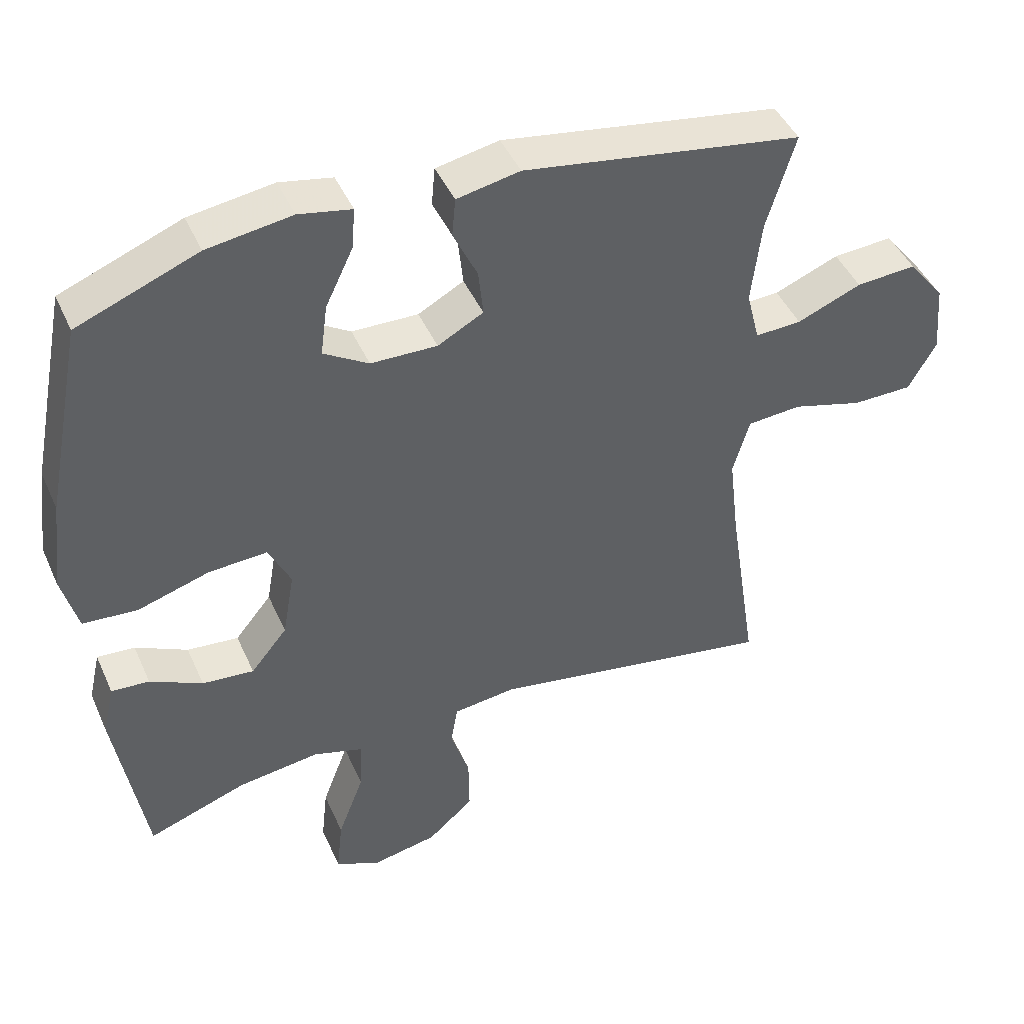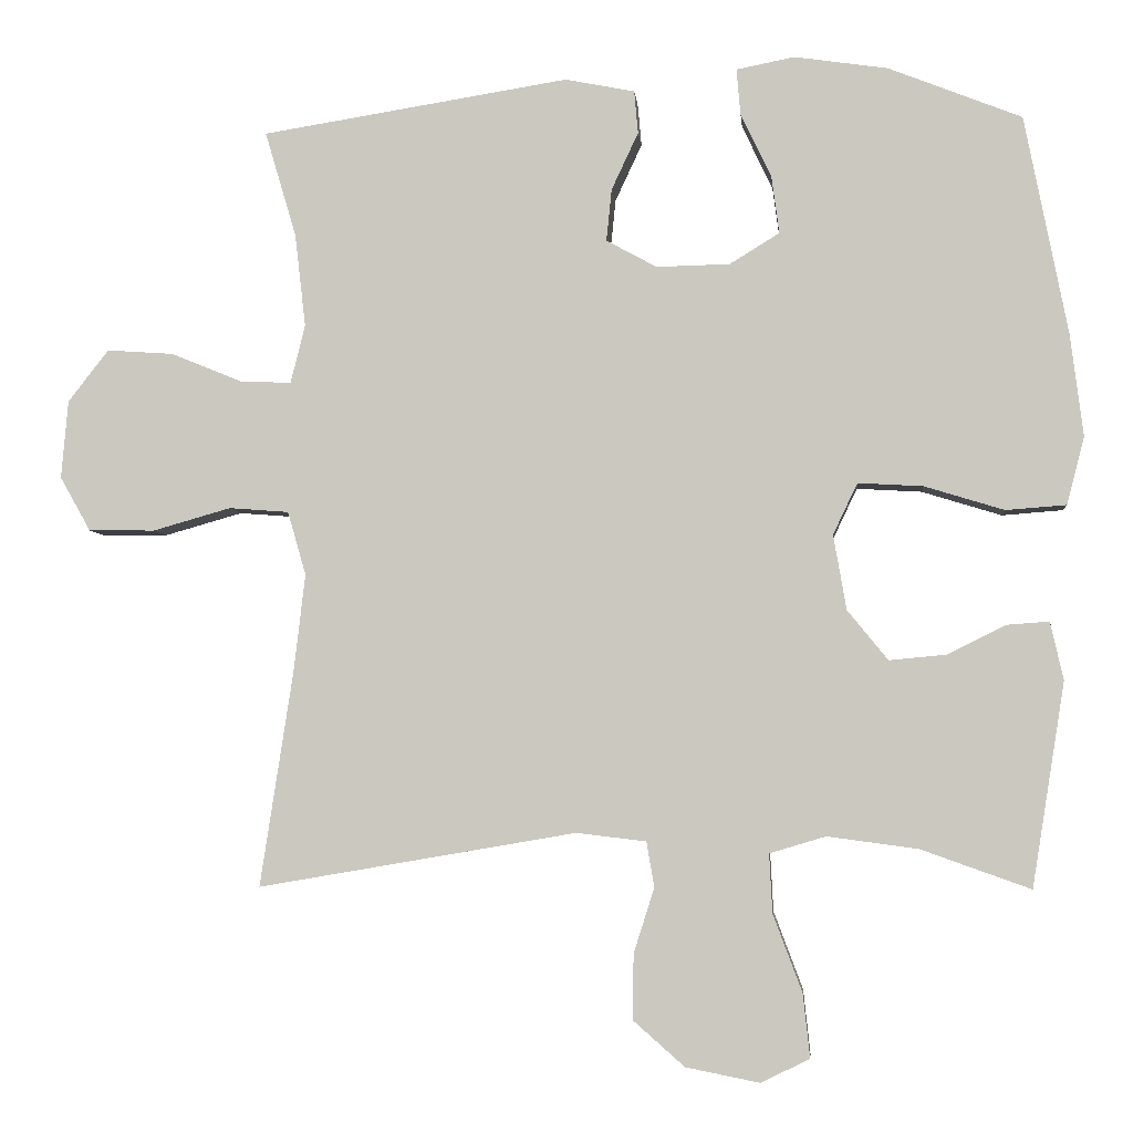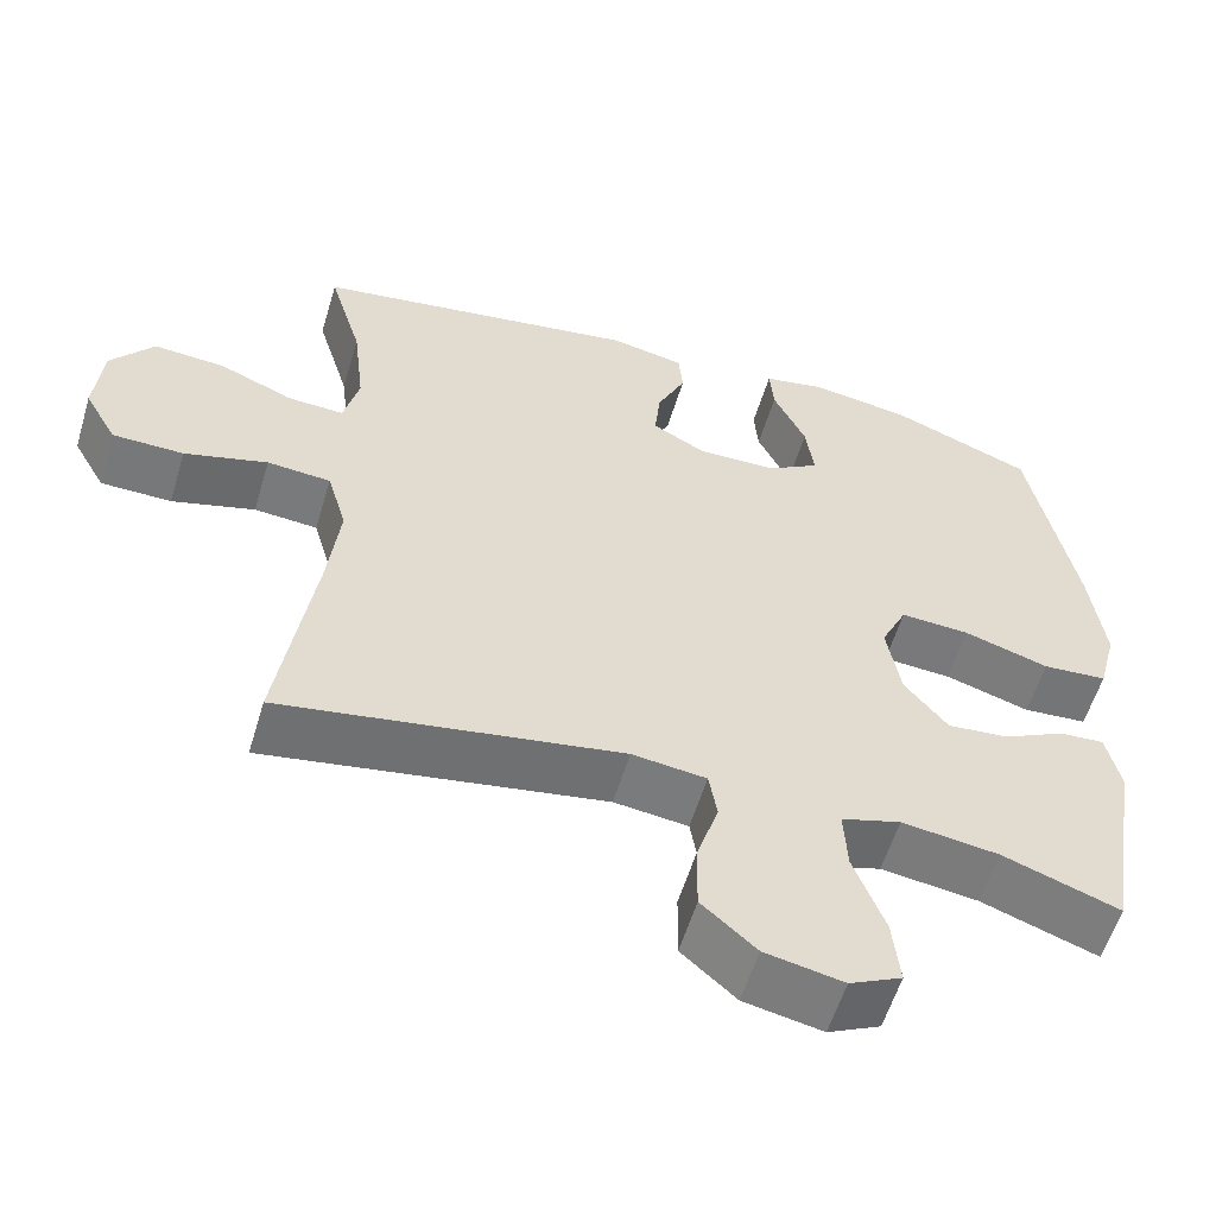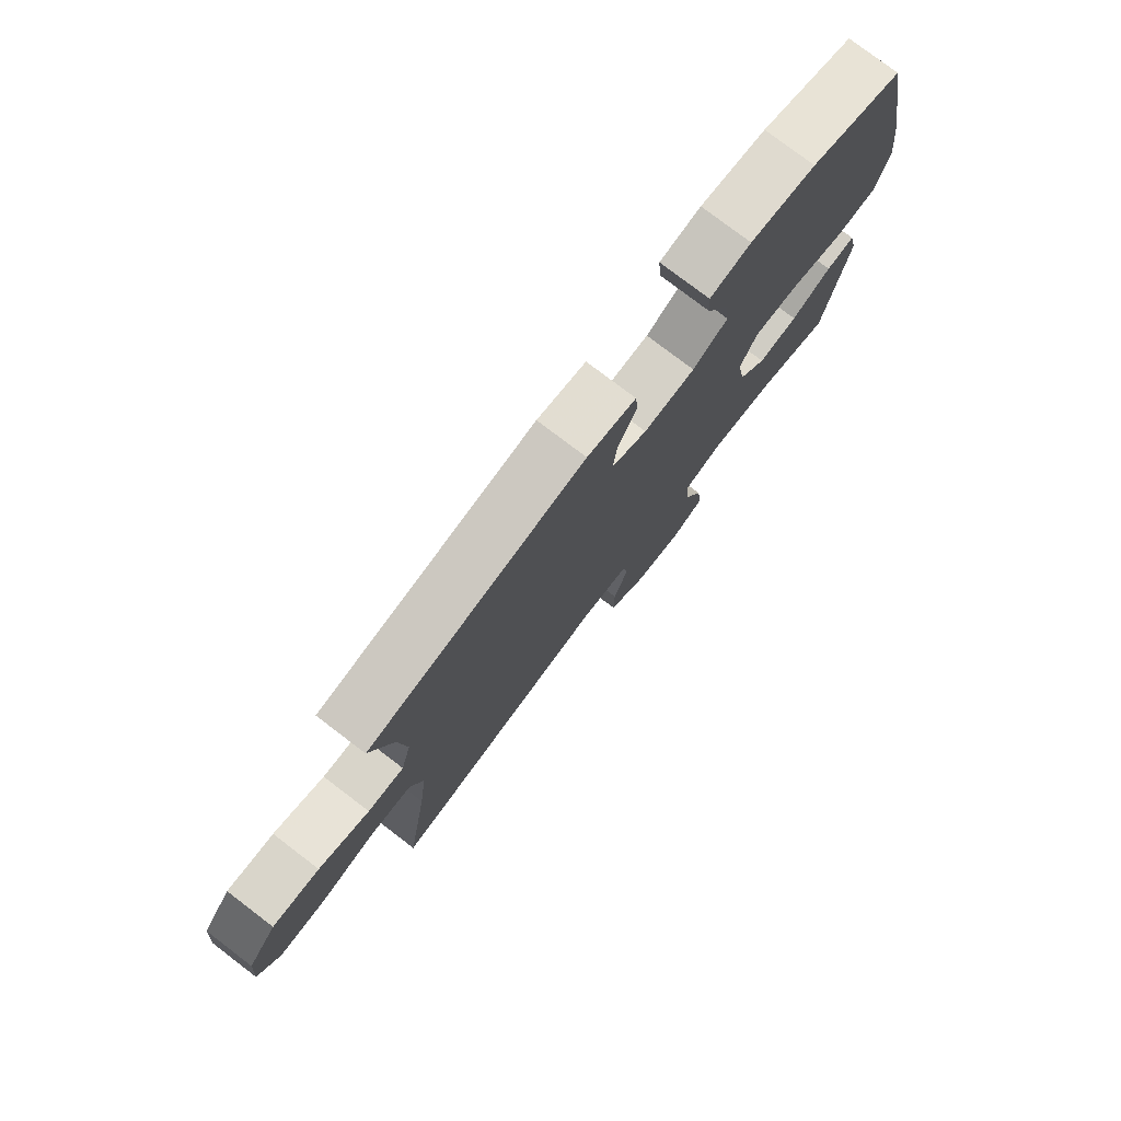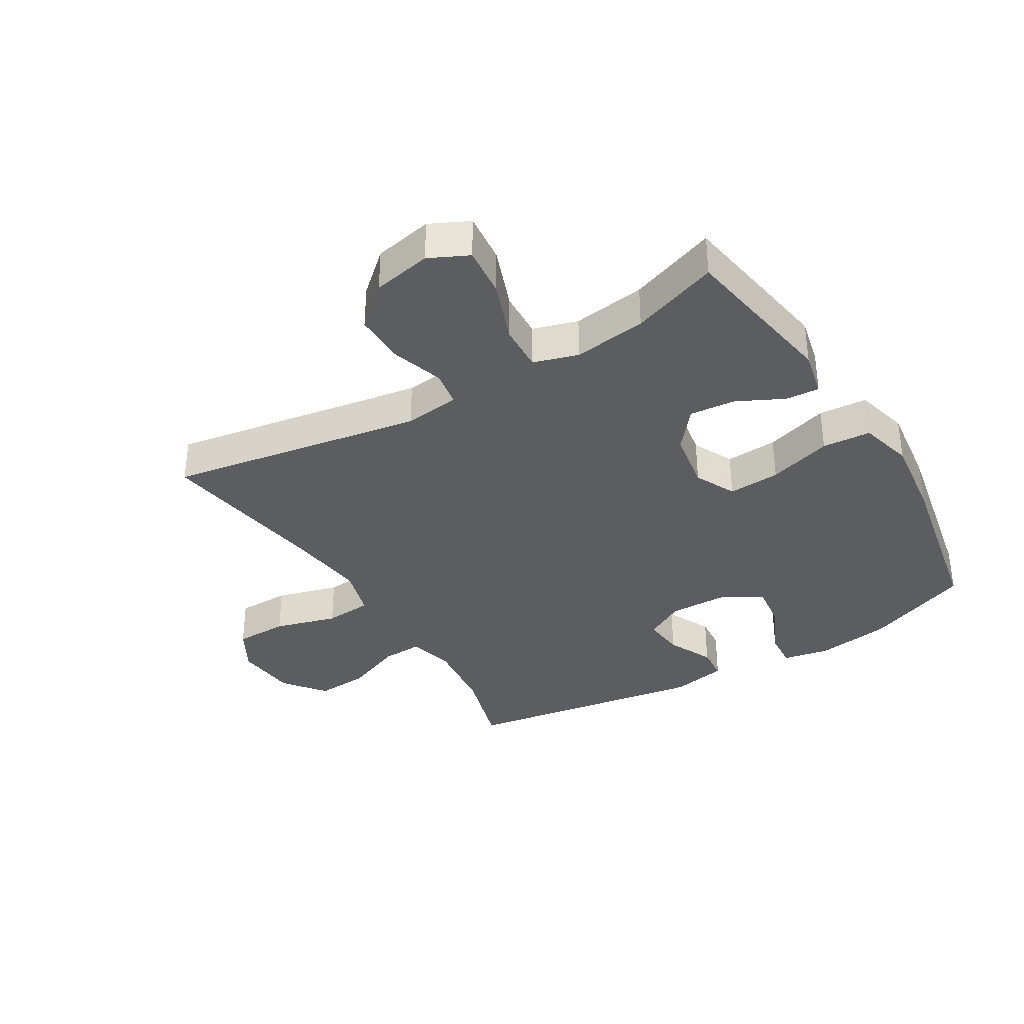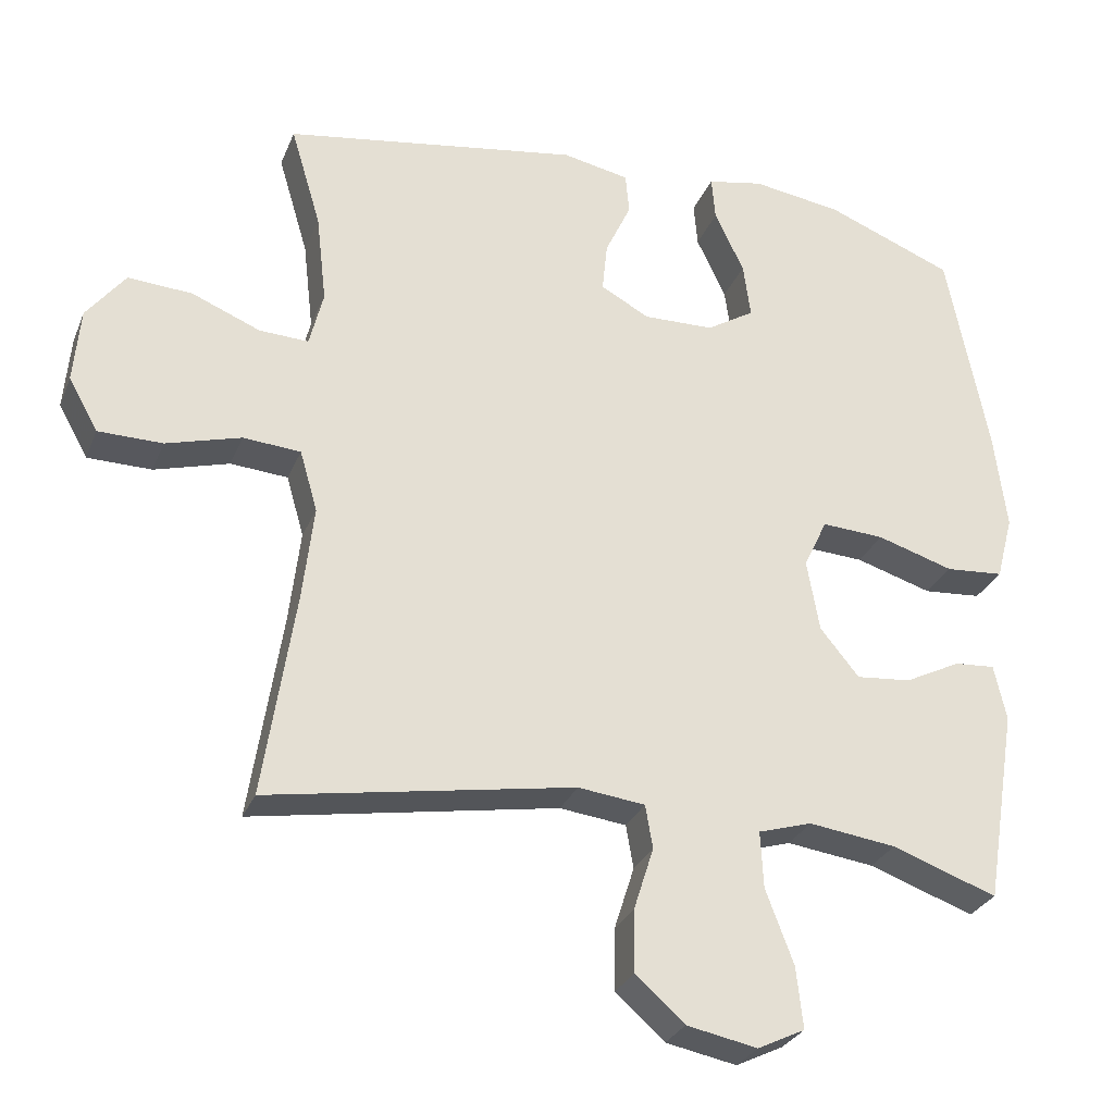
<metadata>
{"format":"obj","ext":"obj","renderer":"f3d","projection":"perspective","resolution":1024,"background":"white","views":[{"elev":44.9,"azim":-23.1,"up":"+Z"},{"elev":-4.5,"azim":-174.7,"up":"+Z"},{"elev":-57.3,"azim":163.3,"up":"+Z"},{"elev":78.1,"azim":127.3,"up":"+Z"},{"elev":-35.5,"azim":-148.8,"up":"+Y"},{"elev":-28.7,"azim":160.7,"up":"+Z"}]}
</metadata>
<code>
v -0.5 0.07 0.5
v -0.326 0.07 0.569
v -0.204 0.07 0.587
v -0.128 0.07 0.572
v -0.133 0.07 0.512
v -0.173 0.07 0.428
v -0.183 0.07 0.353
v -0.118 0.07 0.313
v -0.022 0.07 0.311
v 0.044 0.07 0.347
v 0.037 0.07 0.415
v 0.002 0.07 0.49
v 0.007 0.07 0.546
v 0.098 0.07 0.564
v 0.5 0.07 0.5
v 0.459 0.07 0.362
v 0.445 0.07 0.24
v 0.464 0.07 0.164
v 0.531 0.07 0.167
v 0.624 0.07 0.205
v 0.711 0.07 0.211
v 0.764 0.07 0.143
v 0.773 0.07 0.041
v 0.733 0.07 -0.03
v 0.646 0.07 -0.031
v 0.544 0.07 -0.002
v 0.466 0.07 -0.008
v 0.442 0.07 -0.091
v 0.457 0.07 -0.219
v 0.5 0.07 -0.5
v 0.084 0.07 -0.429
v -0.007 0.07 -0.44
v -0.017 0.07 -0.499
v 0.01 0.07 -0.584
v 0.011 0.07 -0.669
v -0.056 0.07 -0.728
v -0.152 0.07 -0.747
v -0.216 0.07 -0.716
v -0.207 0.07 -0.633
v -0.169 0.07 -0.532
v -0.165 0.07 -0.455
v -0.238 0.07 -0.433
v -0.357 0.07 -0.449
v -0.5 0.07 -0.5
v -0.543 0.07 -0.234
v -0.526 0.07 -0.158
v -0.471 0.07 -0.162
v -0.395 0.07 -0.2
v -0.32 0.07 -0.207
v -0.267 0.07 -0.142
v -0.25 0.07 -0.044
v -0.282 0.07 0.023
v -0.367 0.07 0.018
v -0.471 0.07 -0.014
v -0.55 0.07 -0.008
v -0.573 0.07 0.08
v -0.556 0.07 0.215
v -0.5 0 0.5
v -0.326 0 0.569
v -0.204 0 0.587
v -0.128 0 0.572
v -0.133 0 0.512
v -0.173 0 0.428
v -0.183 0 0.353
v -0.118 0 0.313
v -0.022 0 0.311
v 0.044 0 0.347
v 0.037 0 0.415
v 0.002 0 0.49
v 0.007 0 0.546
v 0.098 0 0.564
v 0.5 0 0.5
v 0.459 0 0.362
v 0.445 0 0.24
v 0.464 0 0.164
v 0.531 0 0.167
v 0.624 0 0.205
v 0.711 0 0.211
v 0.764 0 0.143
v 0.773 0 0.041
v 0.733 0 -0.03
v 0.646 0 -0.031
v 0.544 0 -0.002
v 0.466 0 -0.008
v 0.442 0 -0.091
v 0.457 0 -0.219
v 0.5 0 -0.5
v 0.084 0 -0.429
v -0.007 0 -0.44
v -0.017 0 -0.499
v 0.01 0 -0.584
v 0.011 0 -0.669
v -0.056 0 -0.728
v -0.152 0 -0.747
v -0.216 0 -0.716
v -0.207 0 -0.633
v -0.169 0 -0.532
v -0.165 0 -0.455
v -0.238 0 -0.433
v -0.357 0 -0.449
v -0.5 0 -0.5
v -0.543 0 -0.234
v -0.526 0 -0.158
v -0.471 0 -0.162
v -0.395 0 -0.2
v -0.32 0 -0.207
v -0.267 0 -0.142
v -0.25 0 -0.044
v -0.282 0 0.023
v -0.367 0 0.018
v -0.471 0 -0.014
v -0.55 0 -0.008
v -0.573 0 0.08
v -0.556 0 0.215
f 53 54 55 56
f 52 53 56 57
f 45 46 47 48
f 43 44 45 48
f 42 43 48 49
f 41 42 49 50
f 37 38 39 40
f 37 40 41
f 36 37 41
f 33 34 35 36
f 32 33 36 41
f 31 32 41 50
f 29 30 31 50
f 23 24 25 26
f 23 26 27
f 22 23 27
f 19 20 21 22
f 18 19 22 27
f 17 18 27 28
f 13 14 15 16
f 11 12 13 16
f 10 11 16 17
f 9 10 17 28
f 3 4 5 6
f 3 6 7
f 2 3 7
f 52 57 1 2
f 51 52 2 7
f 28 29 50 51
f 8 9 28 51
f 7 8 51
f 113 112 111 110
f 114 113 110 109
f 105 104 103 102
f 105 102 101 100
f 106 105 100 99
f 107 106 99 98
f 97 96 95 94
f 98 97 94
f 98 94 93
f 93 92 91 90
f 98 93 90 89
f 107 98 89 88
f 107 88 87 86
f 83 82 81 80
f 84 83 80
f 84 80 79
f 79 78 77 76
f 84 79 76 75
f 85 84 75 74
f 73 72 71 70
f 73 70 69 68
f 74 73 68 67
f 85 74 67 66
f 63 62 61 60
f 64 63 60
f 64 60 59
f 59 58 114 109
f 64 59 109 108
f 108 107 86 85
f 108 85 66 65
f 108 65 64
f 1 58 59 2
f 2 59 60 3
f 3 60 61 4
f 4 61 62 5
f 5 62 63 6
f 6 63 64 7
f 7 64 65 8
f 8 65 66 9
f 9 66 67 10
f 10 67 68 11
f 11 68 69 12
f 12 69 70 13
f 13 70 71 14
f 14 71 72 15
f 15 72 73 16
f 16 73 74 17
f 17 74 75 18
f 18 75 76 19
f 19 76 77 20
f 20 77 78 21
f 21 78 79 22
f 22 79 80 23
f 23 80 81 24
f 24 81 82 25
f 25 82 83 26
f 26 83 84 27
f 27 84 85 28
f 28 85 86 29
f 29 86 87 30
f 30 87 88 31
f 31 88 89 32
f 32 89 90 33
f 33 90 91 34
f 34 91 92 35
f 35 92 93 36
f 36 93 94 37
f 37 94 95 38
f 38 95 96 39
f 39 96 97 40
f 40 97 98 41
f 41 98 99 42
f 42 99 100 43
f 43 100 101 44
f 44 101 102 45
f 45 102 103 46
f 46 103 104 47
f 47 104 105 48
f 48 105 106 49
f 49 106 107 50
f 50 107 108 51
f 51 108 109 52
f 52 109 110 53
f 53 110 111 54
f 54 111 112 55
f 55 112 113 56
f 56 113 114 57
f 57 114 58 1

</code>
